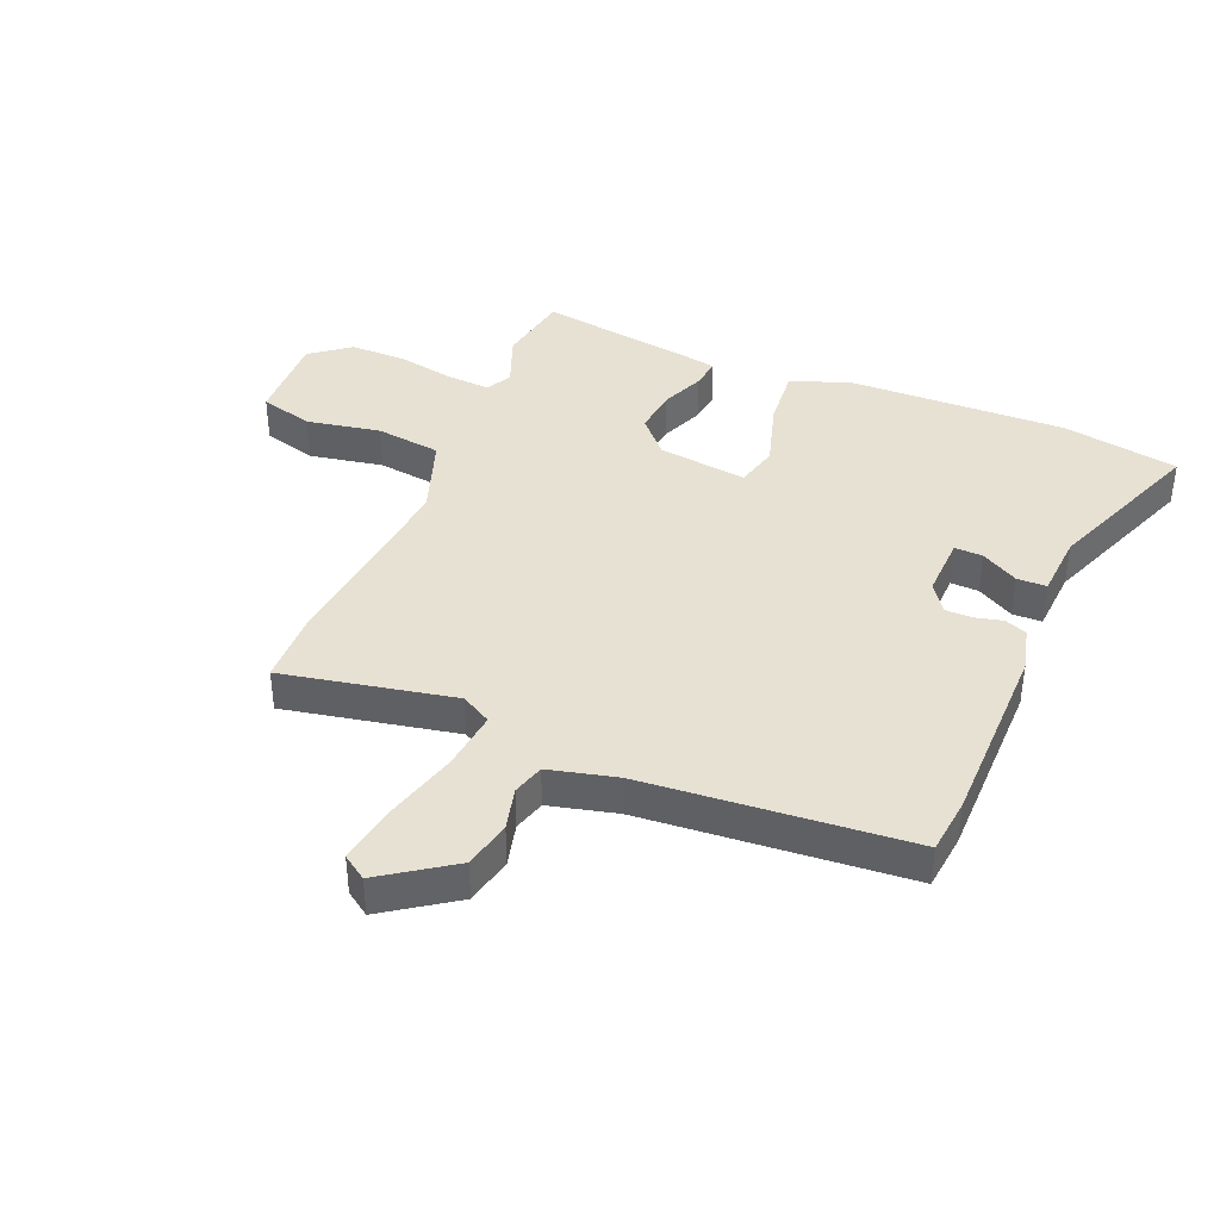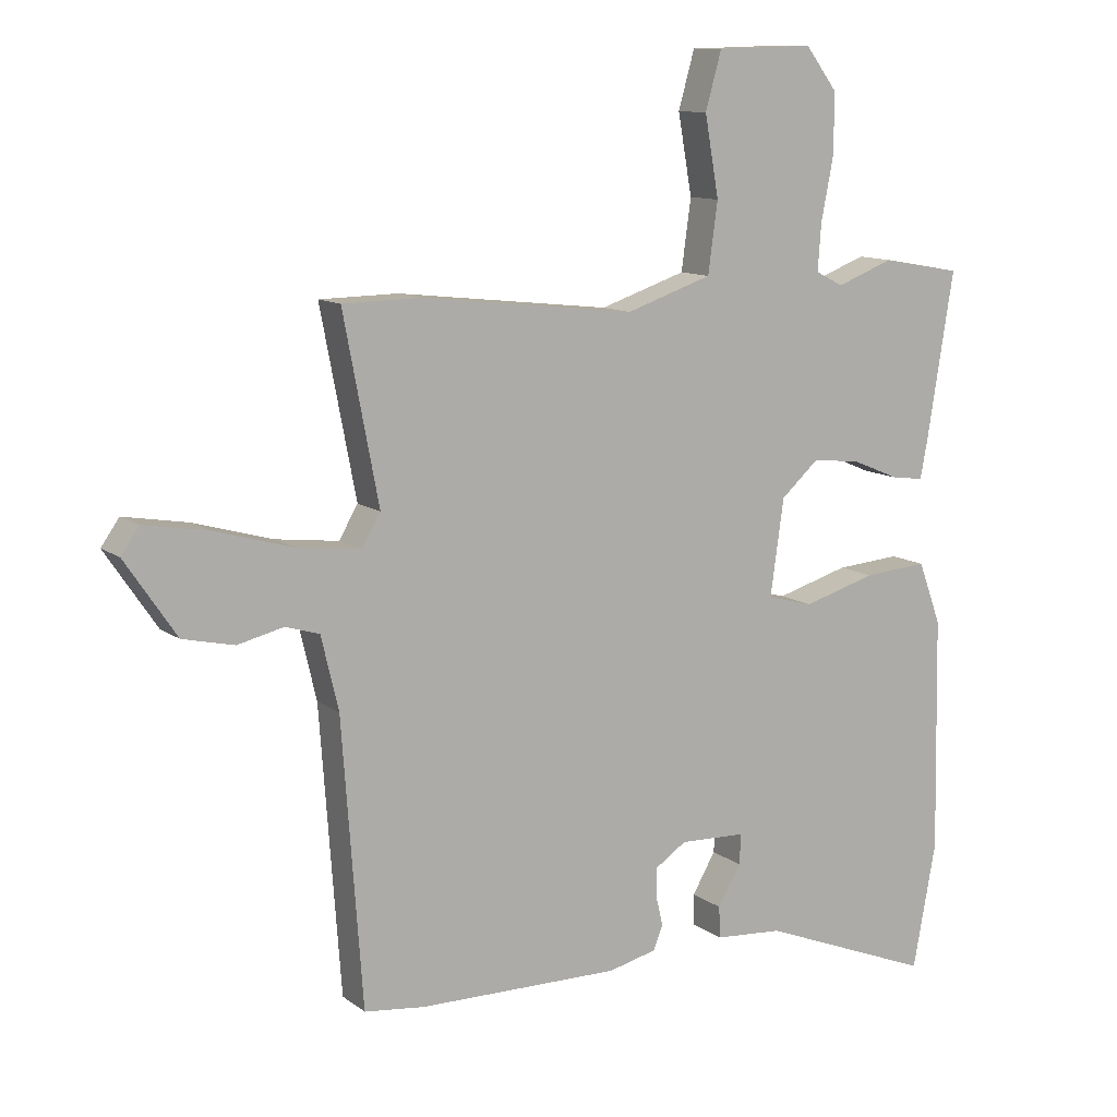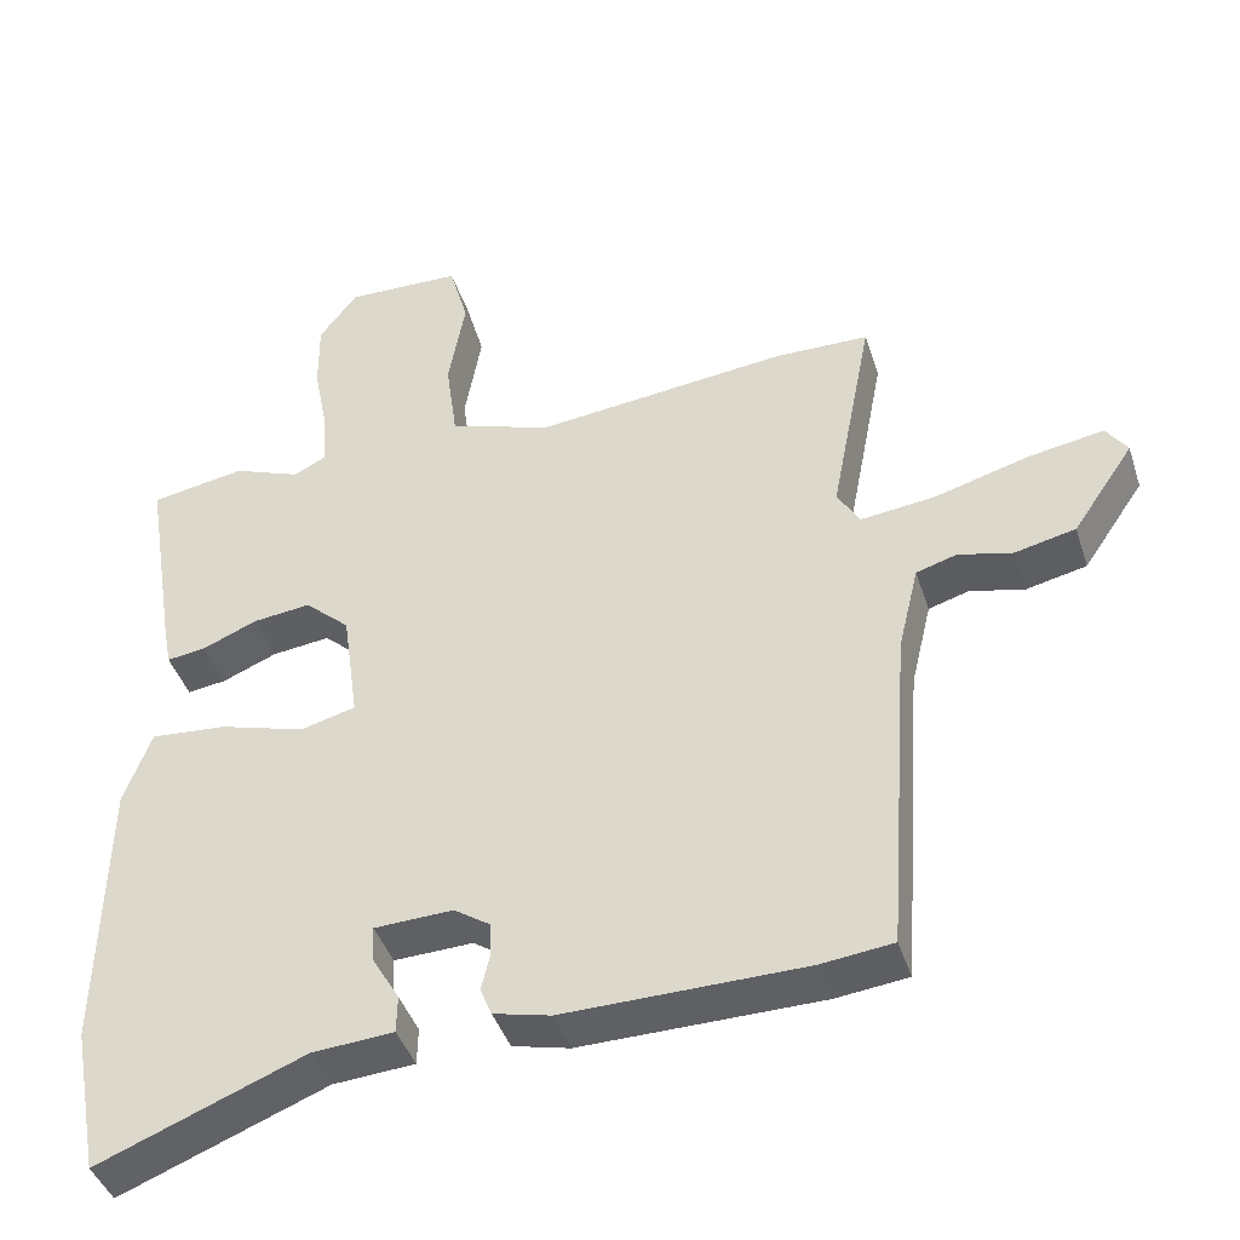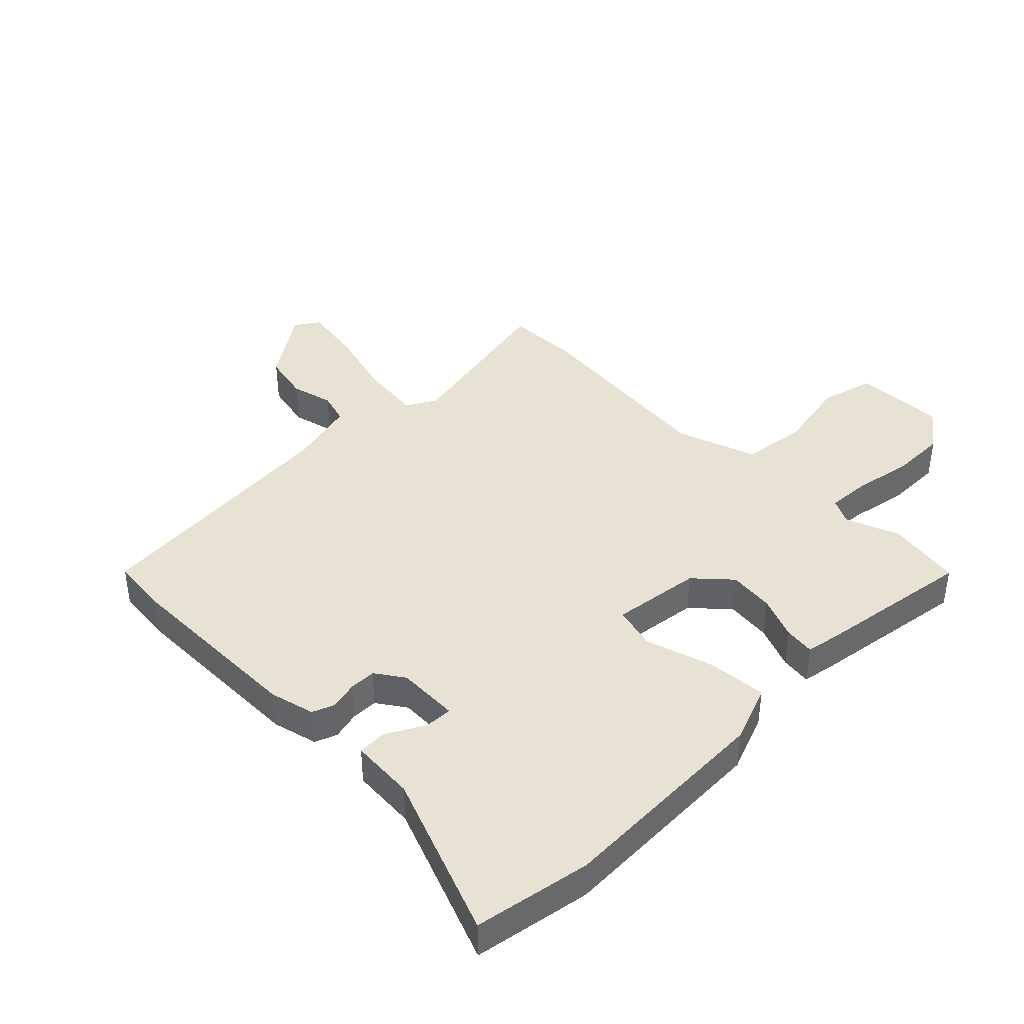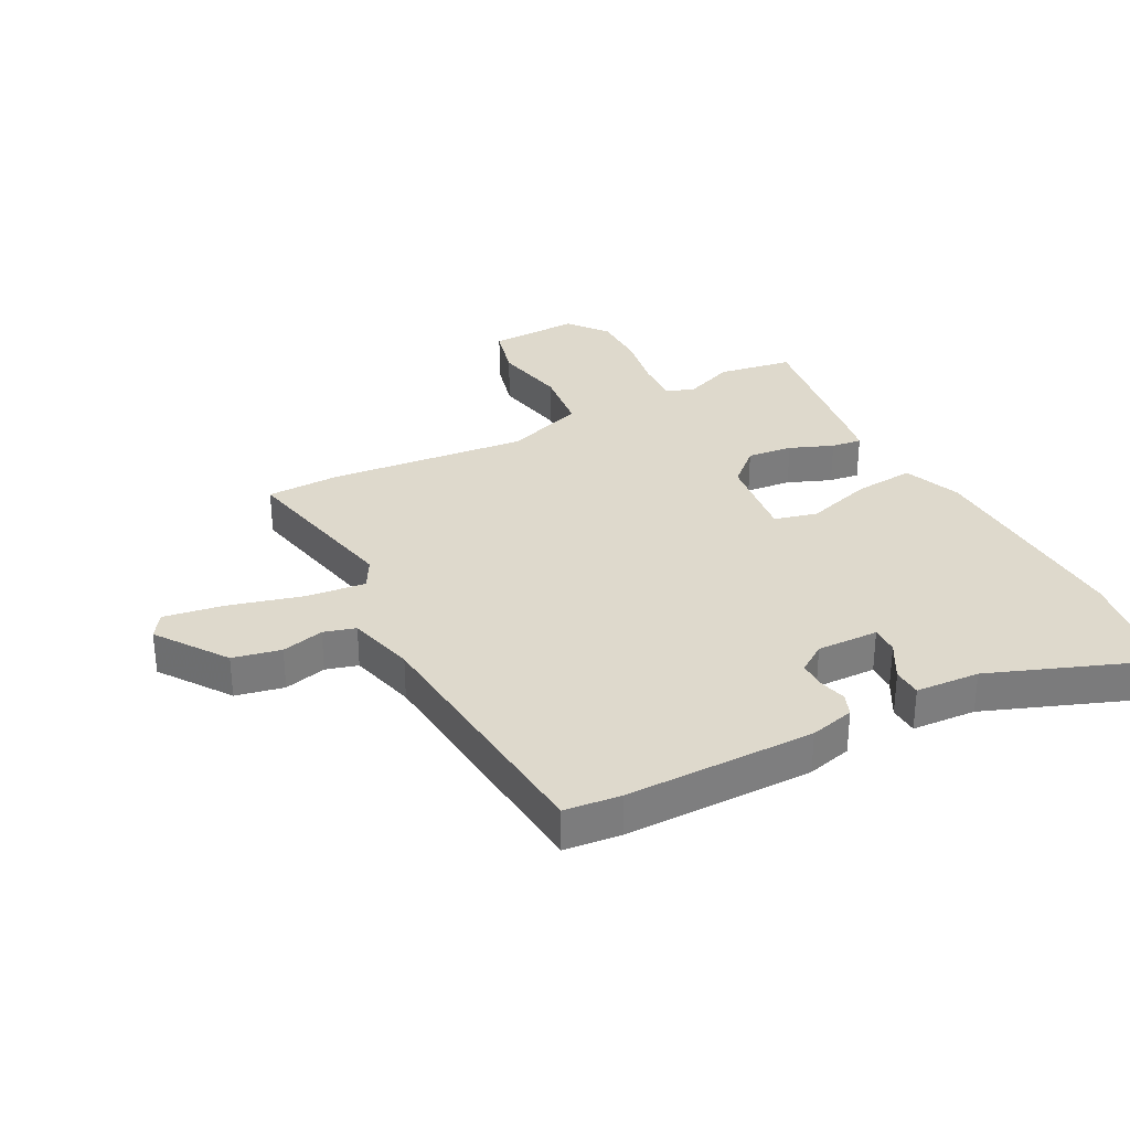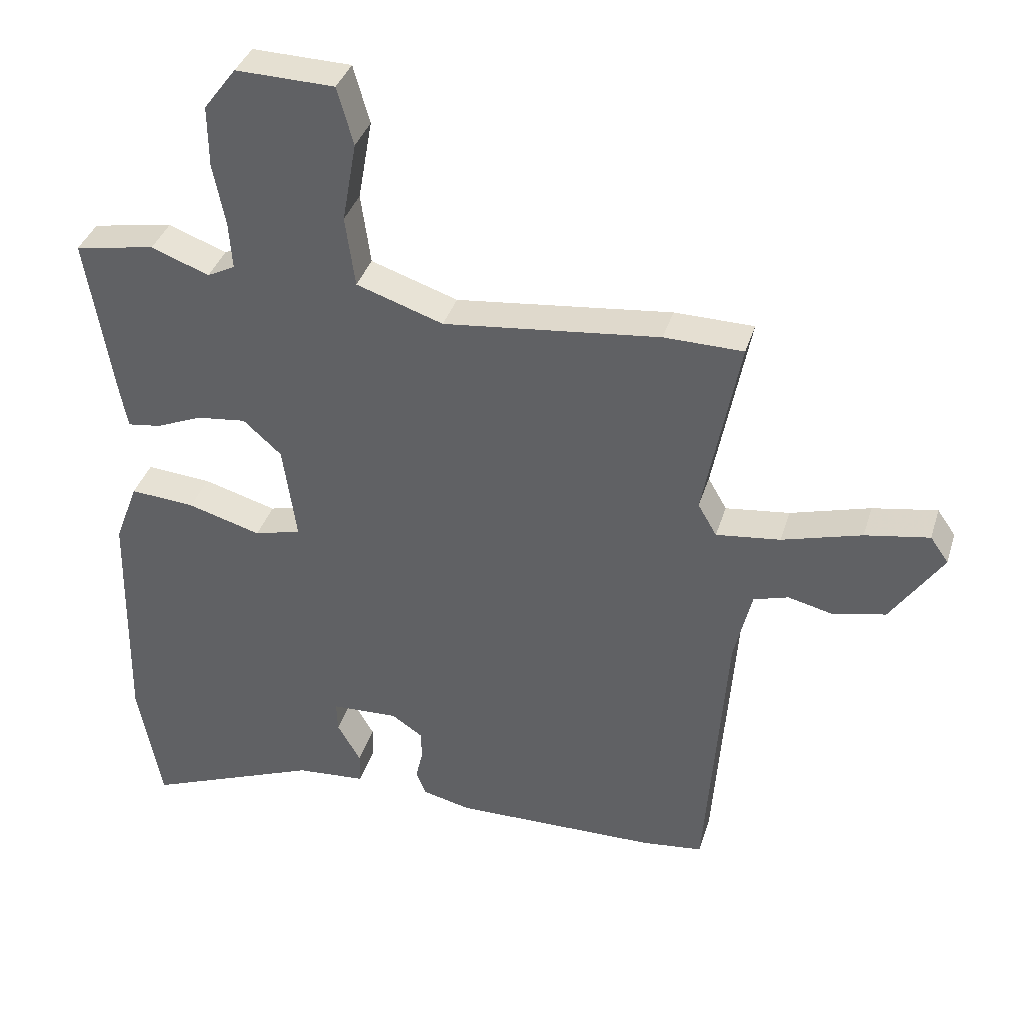
<metadata>
{"format":"obj","ext":"obj","renderer":"f3d","projection":"perspective","resolution":1024,"background":"white","views":[{"elev":39.6,"azim":112.2,"up":"+Y"},{"elev":11.2,"azim":149.3,"up":"+Z"},{"elev":-42.2,"azim":17.4,"up":"+Z"},{"elev":40.6,"azim":-135.5,"up":"+Y"},{"elev":31.9,"azim":151.5,"up":"+Y"},{"elev":36.9,"azim":16.4,"up":"+Z"}]}
</metadata>
<code>
v -0.479 0.07 -0.613
v -0.515 0.07 -0.418
v -0.508 0.07 -0.052
v -0.472 0.07 0.045
v -0.372 0.07 0.037
v -0.259 0.07 0.004
v -0.187 0.07 0.023
v -0.208 0.07 0.172
v -0.267 0.07 0.225
v -0.343 0.07 0.216
v -0.415 0.07 0.186
v -0.466 0.07 0.179
v -0.477 0.07 0.237
v -0.519 0.07 0.497
v -0.395 0.07 0.519
v -0.306 0.07 0.485
v -0.263 0.07 0.507
v -0.268 0.07 0.579
v -0.287 0.07 0.676
v -0.288 0.07 0.77
v -0.238 0.07 0.836
v -0.086 0.07 0.832
v -0.061 0.07 0.743
v -0.083 0.07 0.619
v -0.068 0.07 0.51
v 0.066 0.07 0.465
v 0.399 0.07 0.502
v 0.521 0.07 0.5
v 0.466 0.07 0.214
v 0.495 0.07 0.164
v 0.594 0.07 0.176
v 0.717 0.07 0.211
v 0.816 0.07 0.228
v 0.844 0.07 0.188
v 0.764 0.07 0.07
v 0.684 0.07 0.052
v 0.613 0.07 0.069
v 0.56 0.07 0.053
v 0.533 0.07 -0.06
v 0.501 0.07 -0.5
v 0.407 0.07 -0.511
v 0.092 0.07 -0.515
v 0.017 0.07 -0.497
v 0.002 0.07 -0.46
v 0.013 0.07 -0.413
v 0.012 0.07 -0.368
v -0.036 0.07 -0.336
v -0.139 0.07 -0.34
v -0.137 0.07 -0.387
v -0.101 0.07 -0.449
v -0.102 0.07 -0.498
v -0.209 0.07 -0.506
v -0.479 0 -0.613
v -0.515 0 -0.418
v -0.508 0 -0.052
v -0.472 0 0.045
v -0.372 0 0.037
v -0.259 0 0.004
v -0.187 0 0.023
v -0.208 0 0.172
v -0.267 0 0.225
v -0.343 0 0.216
v -0.415 0 0.186
v -0.466 0 0.179
v -0.477 0 0.237
v -0.519 0 0.497
v -0.395 0 0.519
v -0.306 0 0.485
v -0.263 0 0.507
v -0.268 0 0.579
v -0.287 0 0.676
v -0.288 0 0.77
v -0.238 0 0.836
v -0.086 0 0.832
v -0.061 0 0.743
v -0.083 0 0.619
v -0.068 0 0.51
v 0.066 0 0.465
v 0.399 0 0.502
v 0.521 0 0.5
v 0.466 0 0.214
v 0.495 0 0.164
v 0.594 0 0.176
v 0.717 0 0.211
v 0.816 0 0.228
v 0.844 0 0.188
v 0.764 0 0.07
v 0.684 0 0.052
v 0.613 0 0.069
v 0.56 0 0.053
v 0.533 0 -0.06
v 0.501 0 -0.5
v 0.407 0 -0.511
v 0.092 0 -0.515
v 0.017 0 -0.497
v 0.002 0 -0.46
v 0.013 0 -0.413
v 0.012 0 -0.368
v -0.036 0 -0.336
v -0.139 0 -0.34
v -0.137 0 -0.387
v -0.101 0 -0.449
v -0.102 0 -0.498
v -0.209 0 -0.506
f 49 50 51 52
f 4 5 6
f 3 4 6
f 2 3 6
f 1 2 6
f 52 1 6
f 49 52 6
f 48 49 6
f 47 48 6 7
f 46 47 7 8
f 43 44 45
f 42 43 45
f 41 42 45
f 40 41 45
f 39 40 45
f 38 39 45 46
f 35 36 37
f 34 35 37
f 33 34 37
f 32 33 37
f 31 32 37
f 30 31 37 38
f 26 27 28 29
f 25 26 29 30
f 22 23 24
f 21 22 24
f 20 21 24
f 19 20 24
f 18 19 24
f 17 18 24 25
f 38 46 8
f 30 38 8
f 25 30 8
f 17 25 8
f 16 17 8
f 14 15 16
f 13 14 16
f 12 13 16
f 11 12 16
f 10 11 16
f 9 10 16
f 8 9 16
f 104 103 102 101
f 58 57 56
f 58 56 55
f 58 55 54
f 58 54 53
f 58 53 104
f 58 104 101
f 58 101 100
f 59 58 100 99
f 60 59 99 98
f 97 96 95
f 97 95 94
f 97 94 93
f 97 93 92
f 97 92 91
f 98 97 91 90
f 89 88 87
f 89 87 86
f 89 86 85
f 89 85 84
f 89 84 83
f 90 89 83 82
f 81 80 79 78
f 82 81 78 77
f 76 75 74
f 76 74 73
f 76 73 72
f 76 72 71
f 76 71 70
f 77 76 70 69
f 60 98 90
f 60 90 82
f 60 82 77
f 60 77 69
f 60 69 68
f 68 67 66
f 68 66 65
f 68 65 64
f 68 64 63
f 68 63 62
f 68 62 61
f 68 61 60
f 1 53 54 2
f 2 54 55 3
f 3 55 56 4
f 4 56 57 5
f 5 57 58 6
f 6 58 59 7
f 7 59 60 8
f 8 60 61 9
f 9 61 62 10
f 10 62 63 11
f 11 63 64 12
f 12 64 65 13
f 13 65 66 14
f 14 66 67 15
f 15 67 68 16
f 16 68 69 17
f 17 69 70 18
f 18 70 71 19
f 19 71 72 20
f 20 72 73 21
f 21 73 74 22
f 22 74 75 23
f 23 75 76 24
f 24 76 77 25
f 25 77 78 26
f 26 78 79 27
f 27 79 80 28
f 28 80 81 29
f 29 81 82 30
f 30 82 83 31
f 31 83 84 32
f 32 84 85 33
f 33 85 86 34
f 34 86 87 35
f 35 87 88 36
f 36 88 89 37
f 37 89 90 38
f 38 90 91 39
f 39 91 92 40
f 40 92 93 41
f 41 93 94 42
f 42 94 95 43
f 43 95 96 44
f 44 96 97 45
f 45 97 98 46
f 46 98 99 47
f 47 99 100 48
f 48 100 101 49
f 49 101 102 50
f 50 102 103 51
f 51 103 104 52
f 52 104 53 1

</code>
